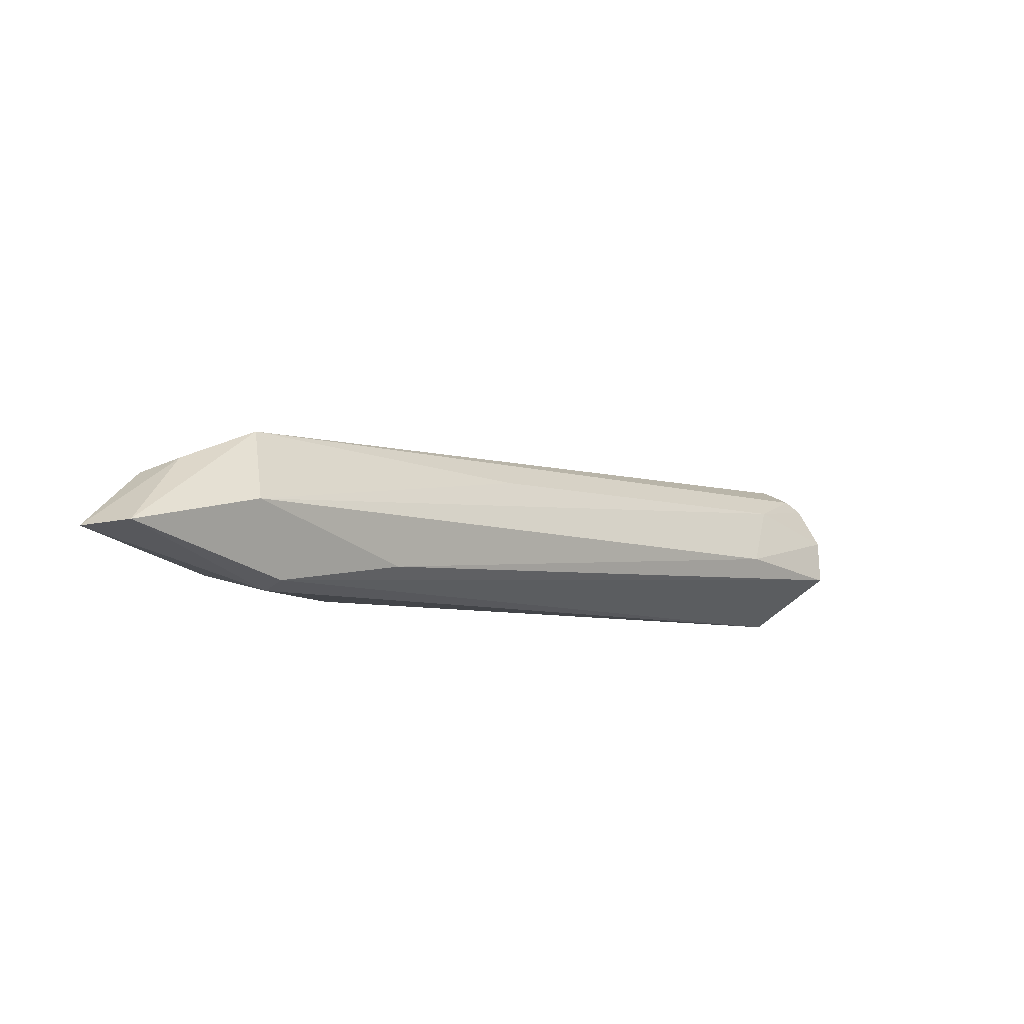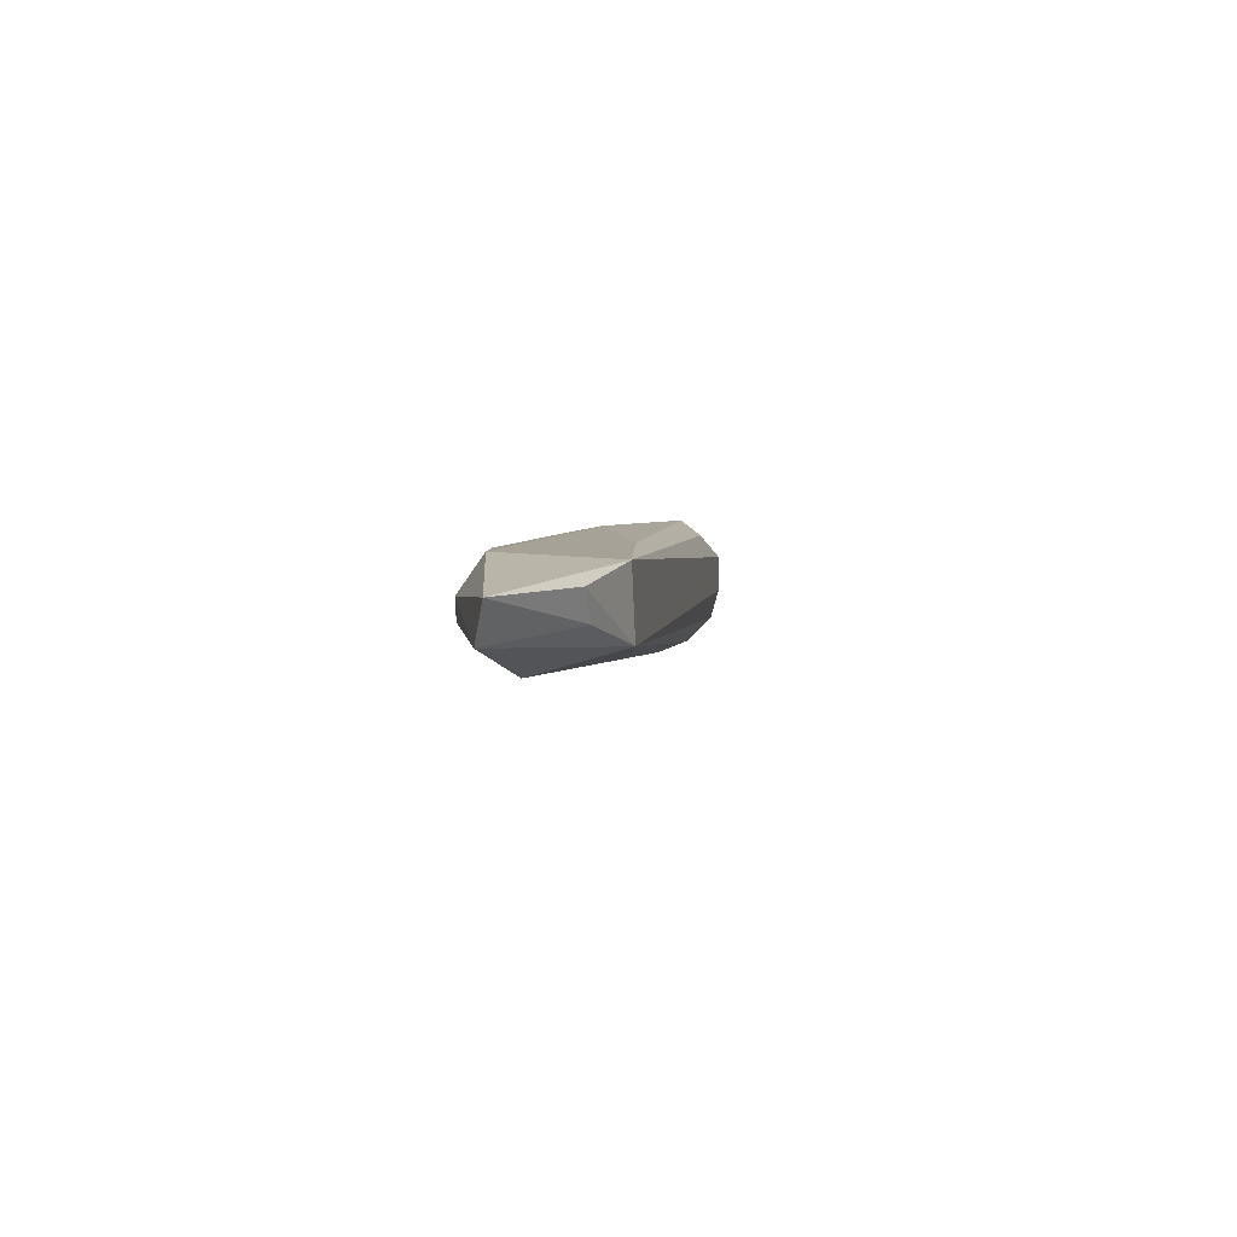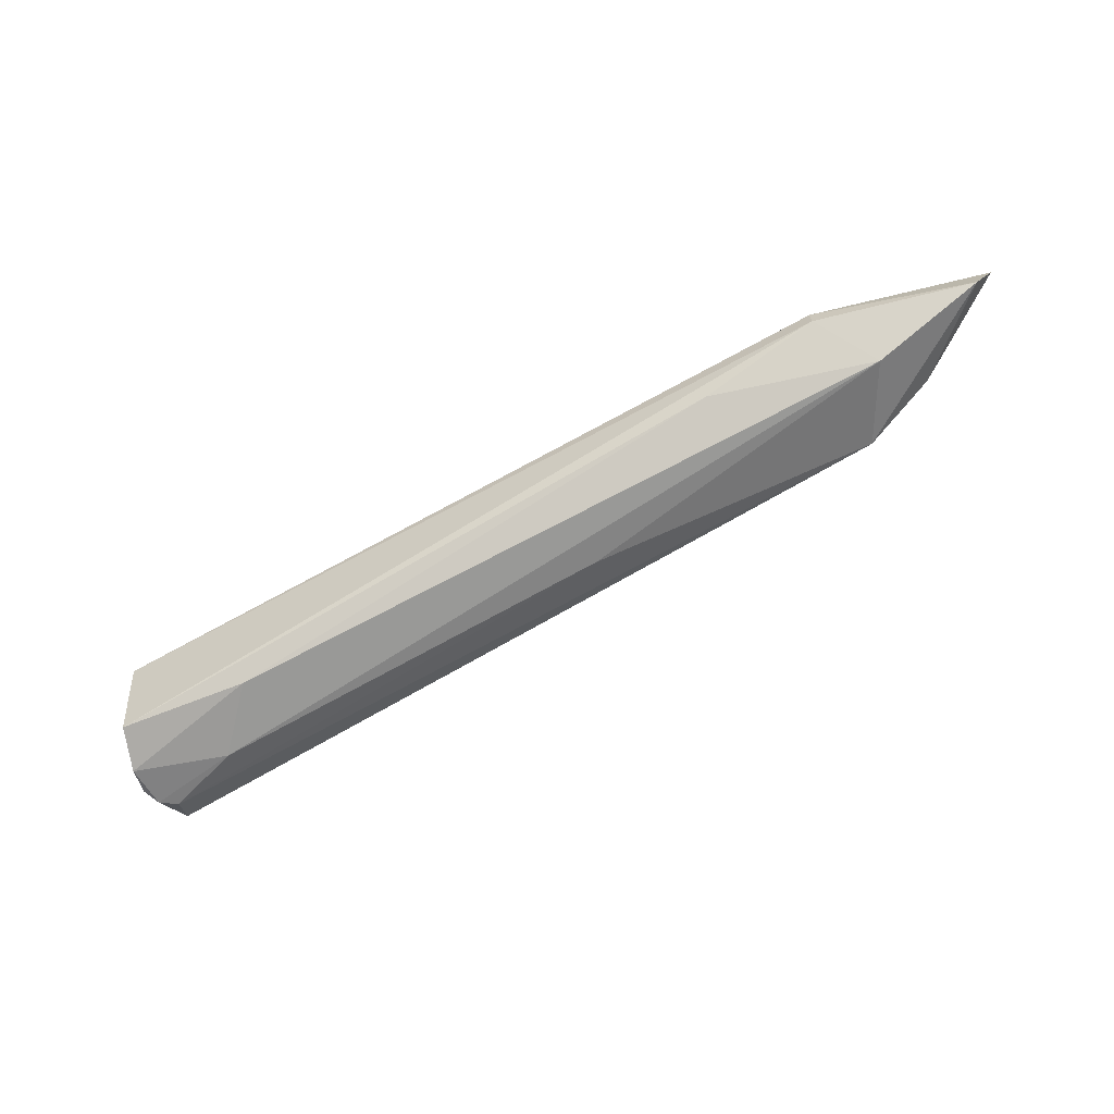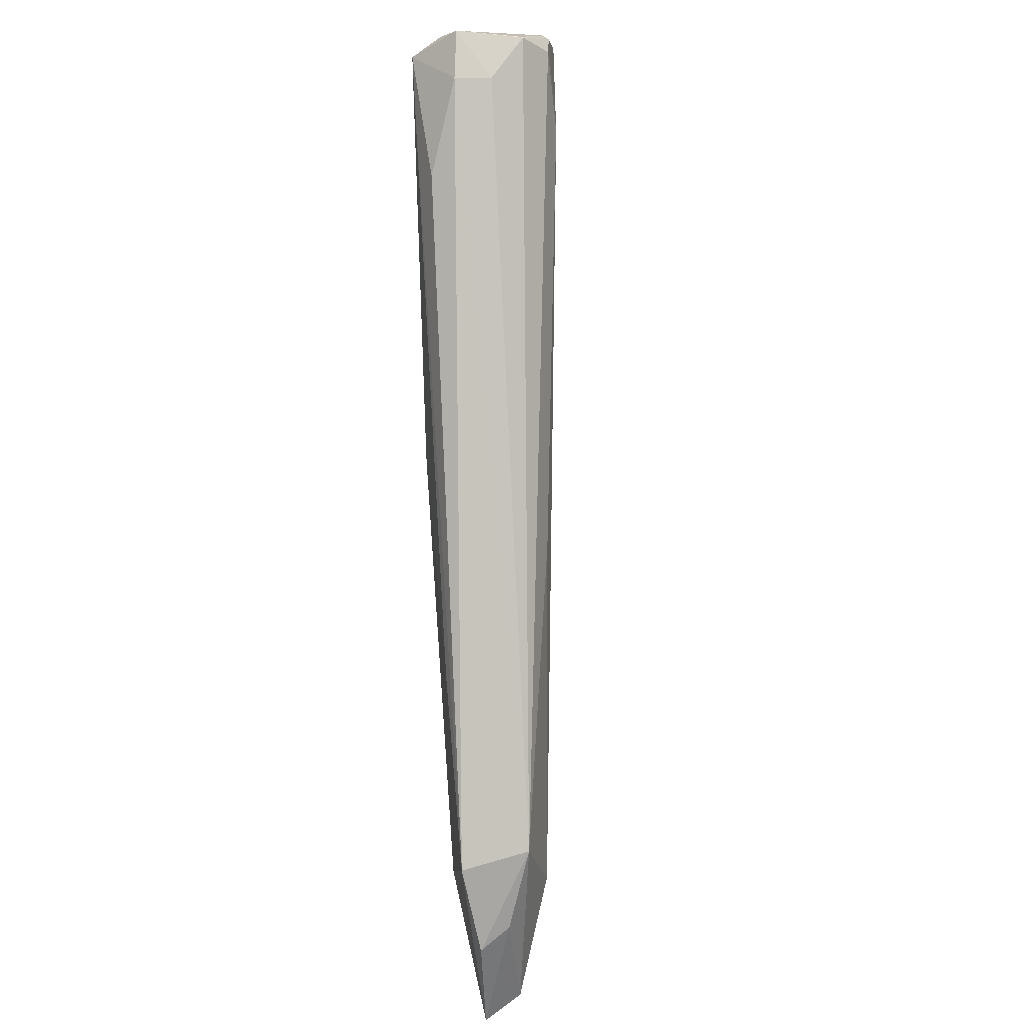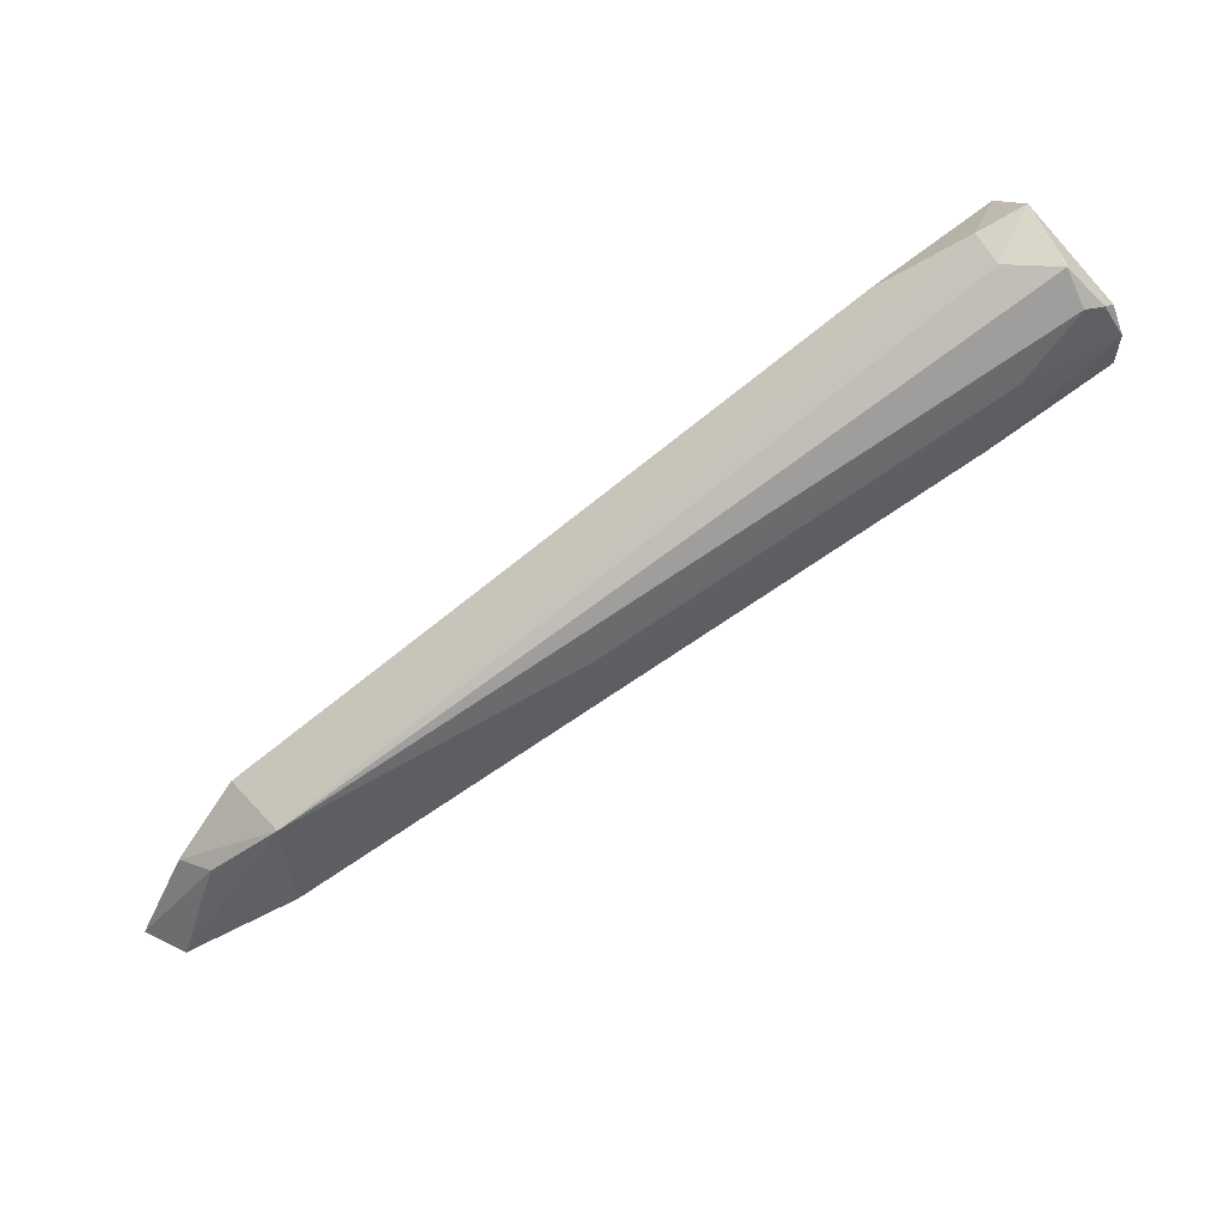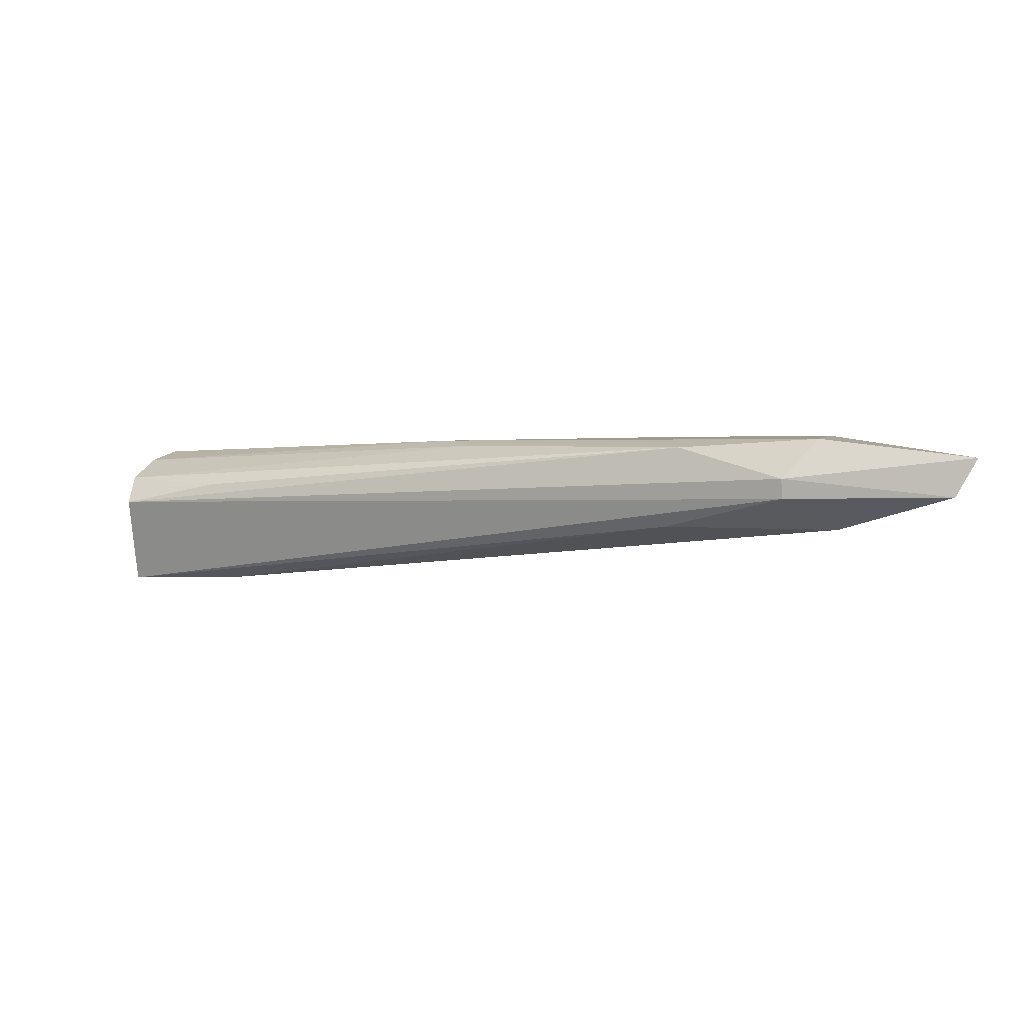
<metadata>
{"format":"obj","ext":"obj","renderer":"f3d","projection":"perspective","resolution":1024,"background":"white","views":[{"elev":-41.6,"azim":130.4,"up":"+Y"},{"elev":8.2,"azim":69.6,"up":"+Z"},{"elev":-67.9,"azim":1.3,"up":"+Z"},{"elev":63.3,"azim":82.2,"up":"+Y"},{"elev":56.3,"azim":146.9,"up":"+Y"},{"elev":7.9,"azim":-1.6,"up":"+Z"}]}
</metadata>
<code>
v -0.04365 -0.01401 0.1001
v -0.03963 -0.01937 0.09989
v -0.04395 -0.01378 0.09776
v -0.07042 -0.003666 0.09322
v -0.07073 -0.005037 0.09761
v -0.04389 -0.01704 0.09709
v -0.06771 -0.001282 0.0971
v -0.04133 -0.01615 0.09981
v -0.04478 -0.01772 0.1004
v -0.04038 -0.01938 0.09854
v -0.06708 -0.004016 0.0936
v -0.0695 -0.00214 0.09839
v -0.04614 -0.01819 0.09906
v -0.04192 -0.01576 0.09873
v -0.06634 -0.006799 0.09372
v -0.05385 -0.01028 0.09573
v -0.06895 -0.001078 0.09455
v -0.06507 -0.003144 0.09827
v -0.05767 -0.009712 0.09958
v -0.07004 -0.001885 0.09732
v -0.04949 -0.01609 0.09994
v -0.04991 -0.01589 0.09706
v -0.07085 -0.005944 0.09671
v -0.06903 -0.002072 0.09364
v -0.06757 -0.00133 0.09583
v -0.04987 -0.01152 0.09986
v -0.07021 -0.003464 0.09817
v -0.07023 -0.002613 0.09366
v -0.06931 -0.000763 0.09682
v -0.04611 -0.01816 0.09835
v -0.07067 -0.005298 0.09346
v -0.06723 -0.007456 0.09762
v -0.06971 -0.002232 0.09351
v -0.05679 -0.01111 0.09952
v -0.069 -0.001078 0.0946
f 7 1 3
f 8 1 2
f 8 3 1
f 9 2 1
f 10 6 3
f 13 10 2
f 13 2 9
f 14 8 2
f 14 2 10
f 14 10 3
f 14 3 8
f 15 11 6
f 15 4 11
f 16 3 6
f 16 6 11
f 18 12 1
f 18 1 7
f 18 7 12
f 21 13 9
f 21 9 19
f 22 15 6
f 23 5 4
f 23 13 21
f 24 16 11
f 24 3 16
f 24 17 3
f 25 7 3
f 25 3 17
f 26 19 9
f 26 9 1
f 26 1 12
f 26 12 19
f 27 19 12
f 27 20 5
f 27 12 20
f 28 4 5
f 28 5 20
f 29 20 12
f 29 12 7
f 29 28 20
f 29 25 17
f 29 7 25
f 30 22 6
f 30 6 10
f 30 10 13
f 30 13 23
f 31 23 4
f 31 4 15
f 31 15 22
f 31 30 23
f 31 22 30
f 32 23 21
f 32 21 5
f 32 5 23
f 33 24 11
f 33 11 4
f 33 4 28
f 33 17 24
f 34 21 19
f 34 19 27
f 34 27 5
f 34 5 21
f 35 29 17
f 35 28 29
f 35 33 28
f 35 17 33

</code>
